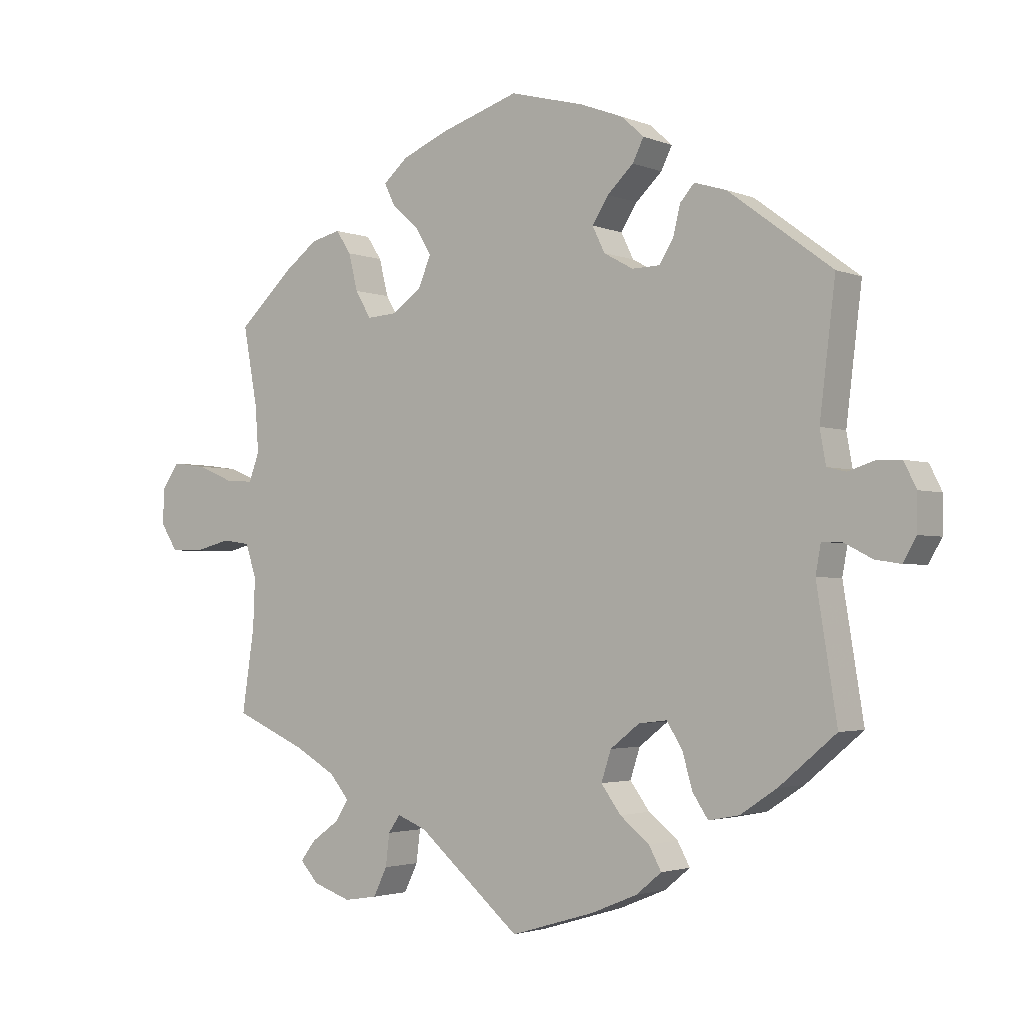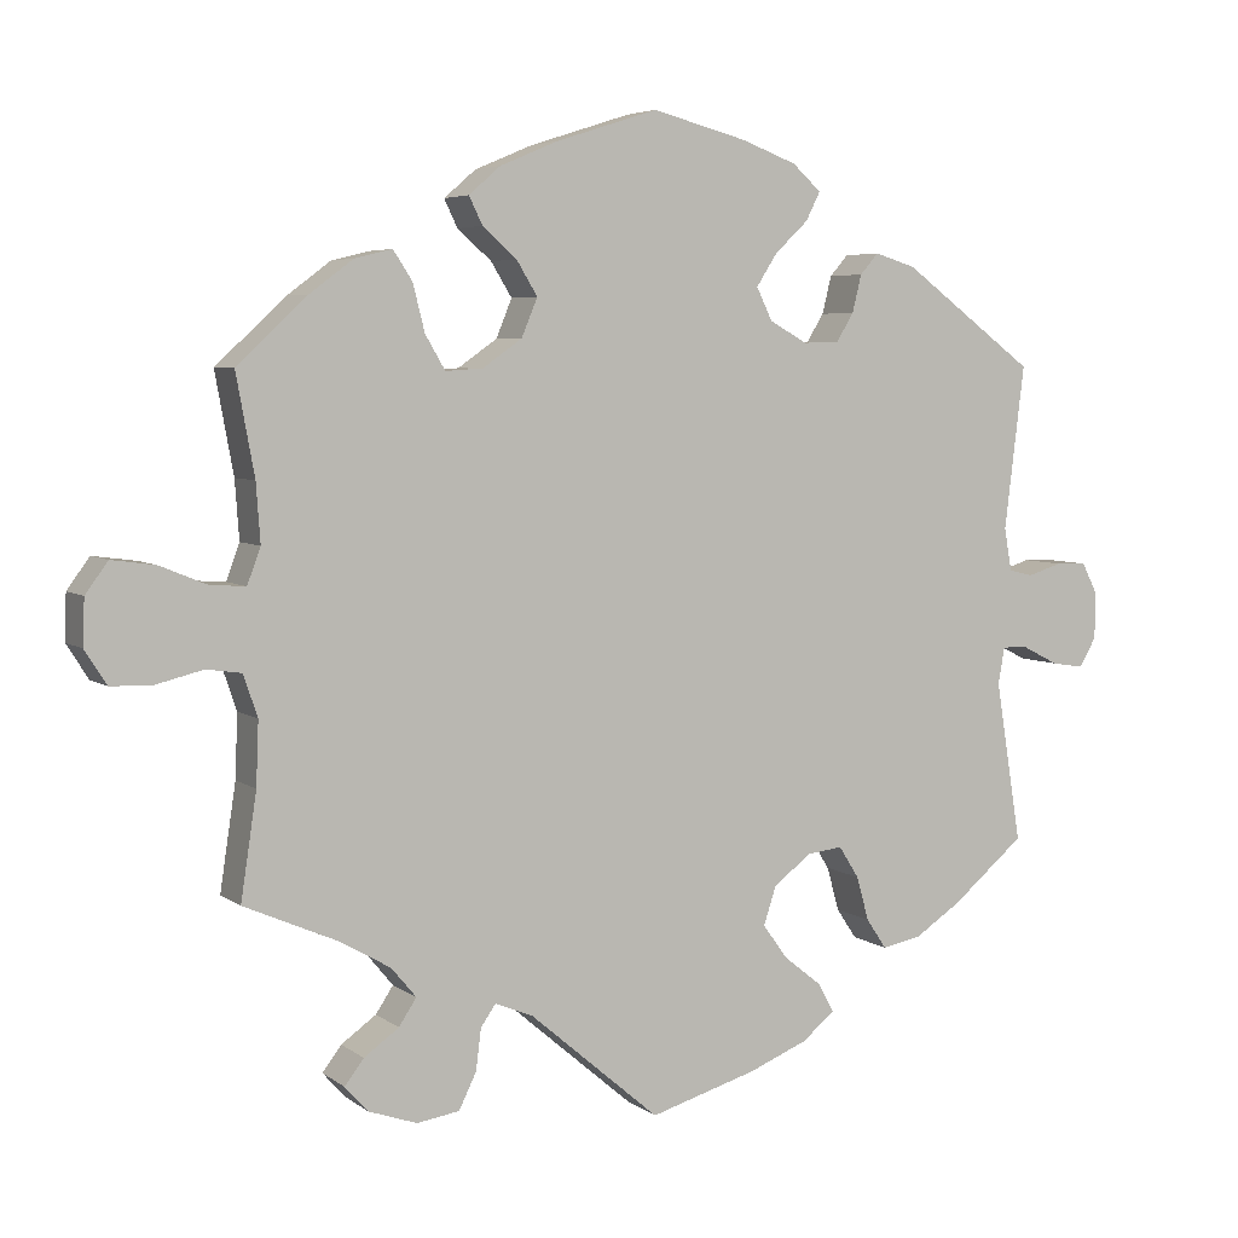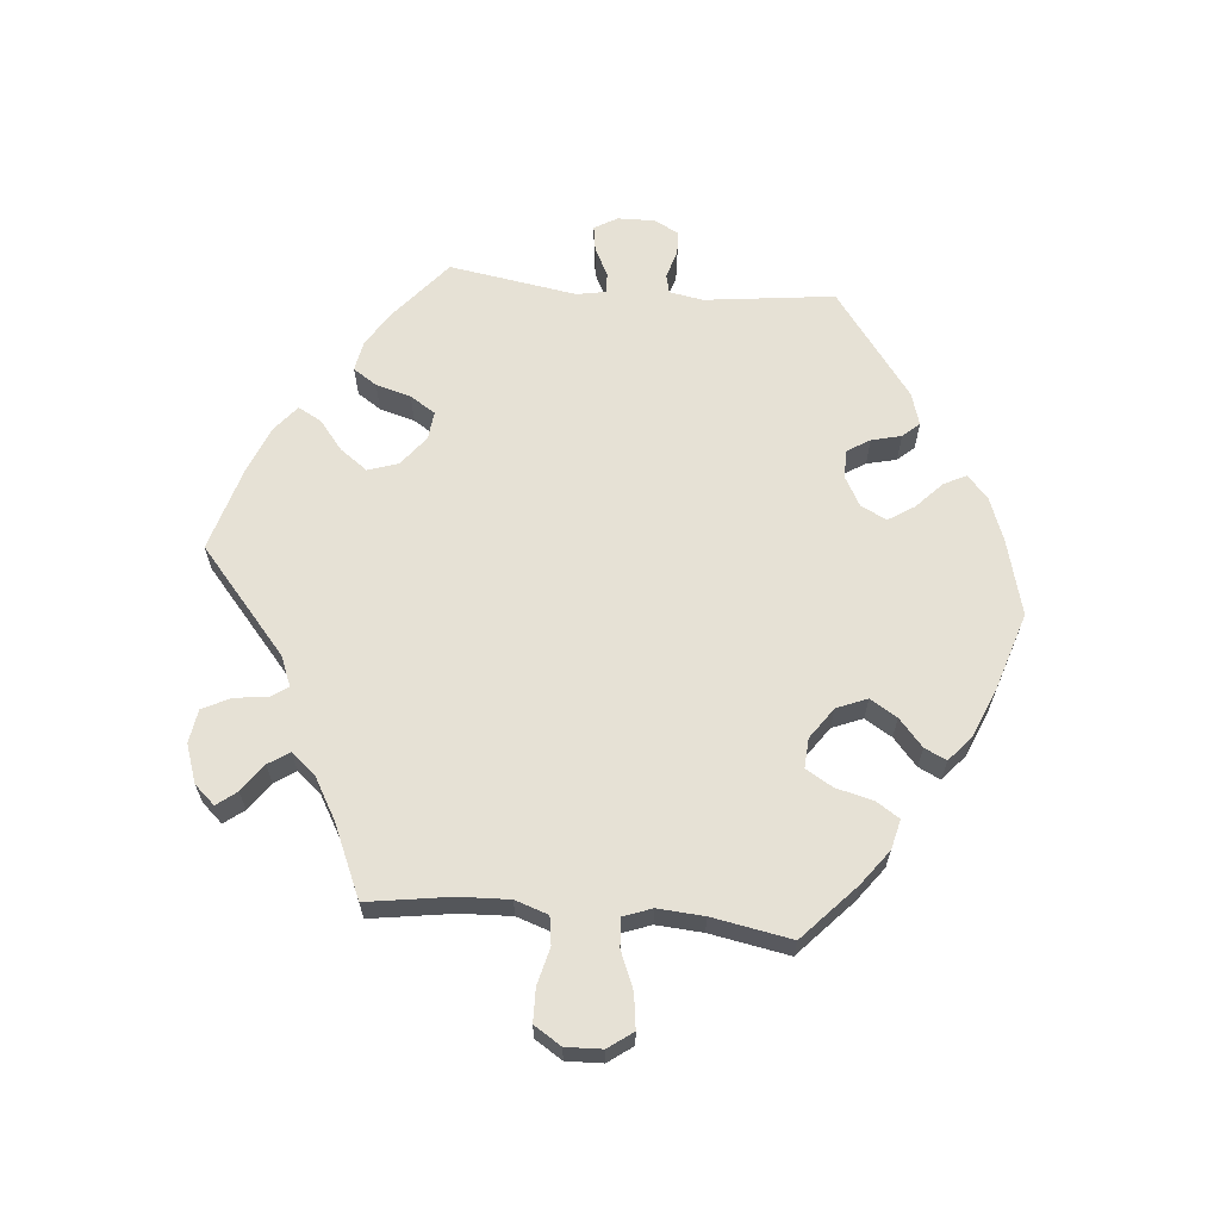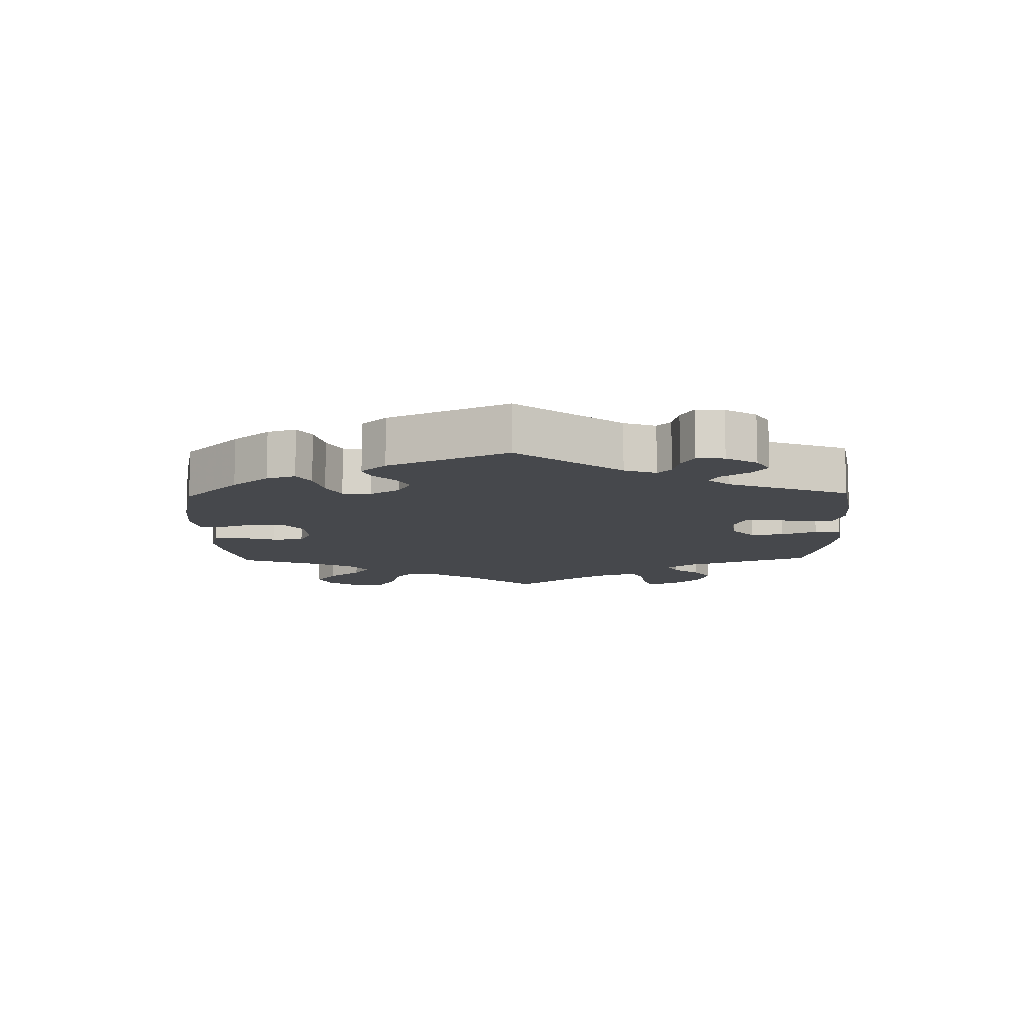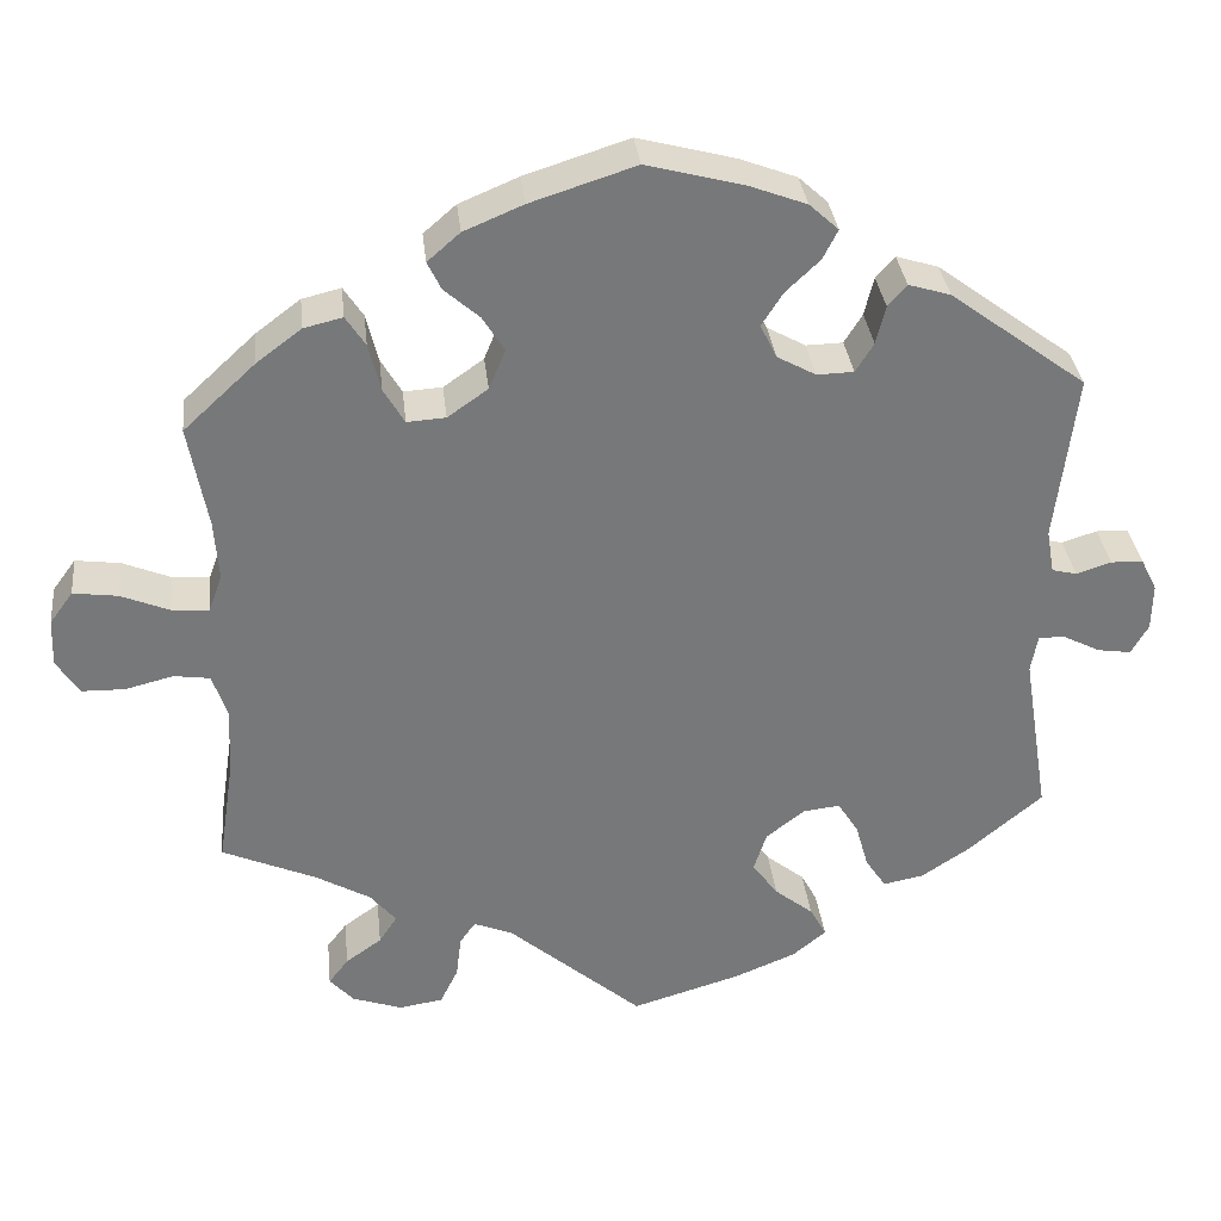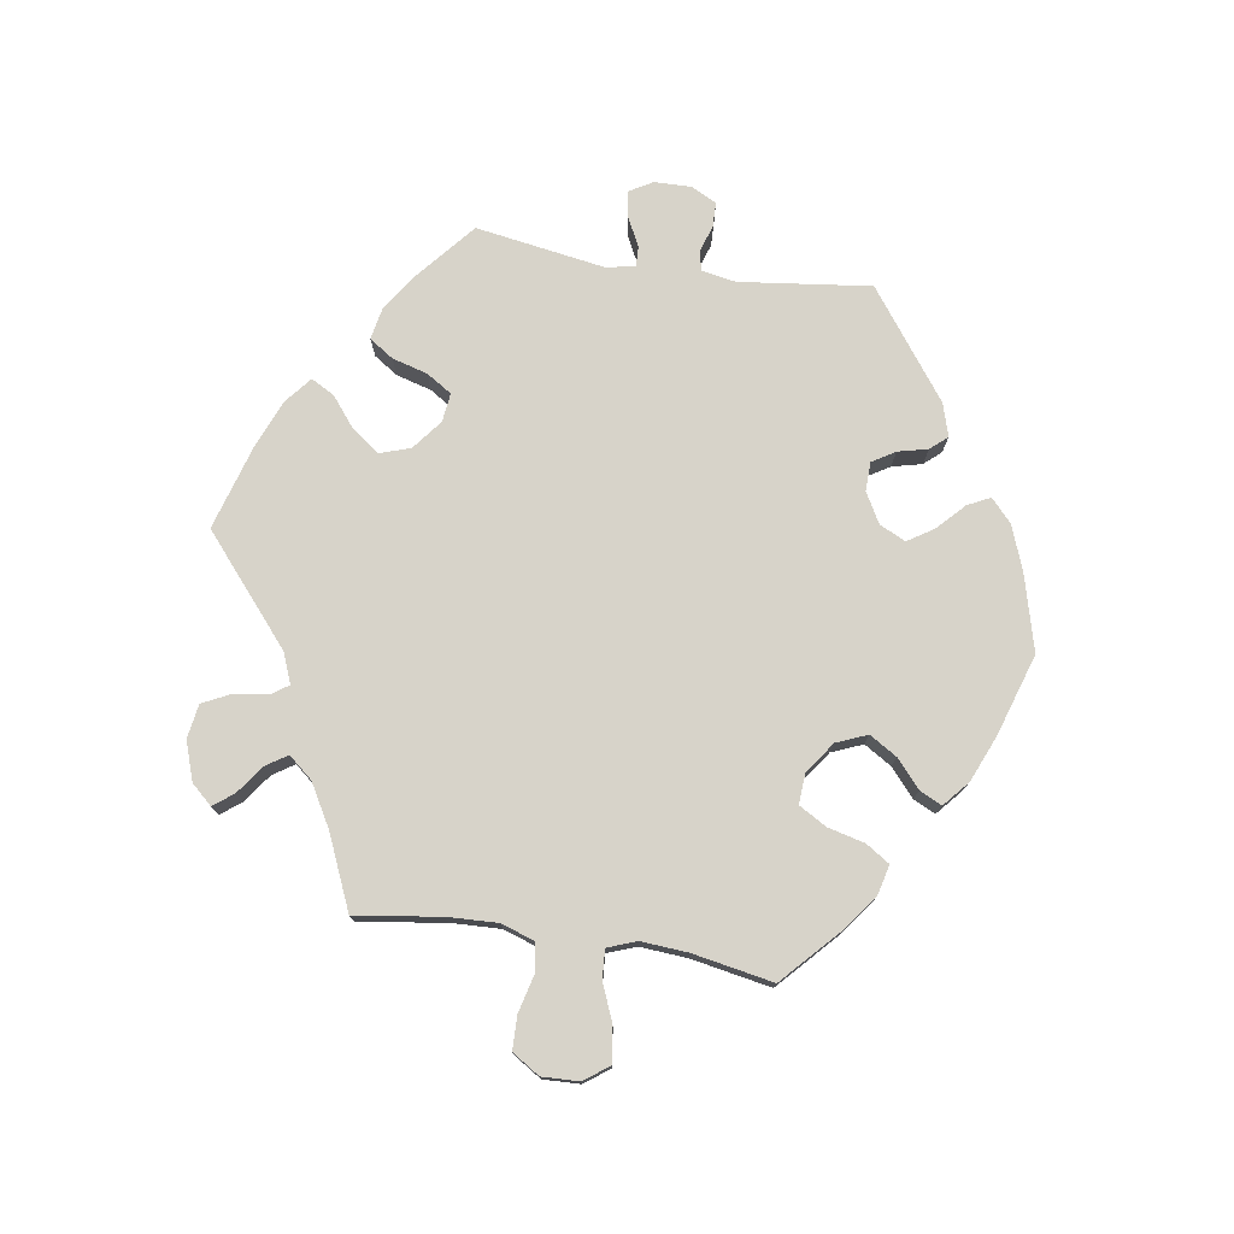
<metadata>
{"format":"obj","ext":"obj","renderer":"f3d","projection":"perspective","resolution":1024,"background":"white","views":[{"elev":-2.5,"azim":36.3,"up":"+Z"},{"elev":5.1,"azim":-26.2,"up":"+Z"},{"elev":64.4,"azim":-84.8,"up":"+Y"},{"elev":-11.1,"azim":61.4,"up":"+Y"},{"elev":33.0,"azim":-6.3,"up":"+Z"},{"elev":76.1,"azim":-81.1,"up":"+Y"}]}
</metadata>
<code>
v -0.157 0.07 -0.444
v -0.202 0.07 -0.426
v -0.22 0.07 -0.452
v -0.226 0.07 -0.501
v -0.247 0.07 -0.544
v -0.298 0.07 -0.552
v -0.356 0.07 -0.532
v -0.384 0.07 -0.501
v -0.361 0.07 -0.471
v -0.319 0.07 -0.441
v -0.298 0.07 -0.409
v -0.328 0.07 -0.373
v -0.391 0.07 -0.337
v -0.501 0.07 -0.289
v -0.482 0.07 -0.163
v -0.479 0.07 -0.087
v -0.496 0.07 -0.037
v -0.538 0.07 -0.031
v -0.594 0.07 -0.045
v -0.644 0.07 -0.044
v -0.67 0.07 -0.003
v -0.668 0.07 0.052
v -0.641 0.07 0.089
v -0.589 0.07 0.082
v -0.533 0.07 0.059
v -0.49 0.07 0.056
v -0.474 0.07 0.099
v -0.479 0.07 0.169
v -0.501 0.07 0.289
v -0.417 0.07 0.367
v -0.365 0.07 0.406
v -0.32 0.07 0.417
v -0.297 0.07 0.382
v -0.283 0.07 0.326
v -0.259 0.07 0.285
v -0.214 0.07 0.288
v -0.167 0.07 0.321
v -0.148 0.07 0.367
v -0.173 0.07 0.408
v -0.214 0.07 0.444
v -0.23 0.07 0.477
v -0.192 0.07 0.51
v -0.123 0.07 0.539
v -0.001 0.07 0.578
v 0.113 0.07 0.548
v 0.179 0.07 0.523
v 0.213 0.07 0.492
v 0.196 0.07 0.458
v 0.156 0.07 0.42
v 0.131 0.07 0.381
v 0.15 0.07 0.342
v 0.195 0.07 0.317
v 0.238 0.07 0.318
v 0.259 0.07 0.352
v 0.27 0.07 0.397
v 0.292 0.07 0.422
v 0.341 0.07 0.407
v 0.5 0.07 0.289
v 0.476 0.07 0.093
v 0.485 0.07 0.042
v 0.514 0.07 0.035
v 0.555 0.07 0.048
v 0.592 0.07 0.047
v 0.611 0.07 0.009
v 0.61 0.07 -0.046
v 0.59 0.07 -0.081
v 0.551 0.07 -0.075
v 0.508 0.07 -0.053
v 0.477 0.07 -0.052
v 0.469 0.07 -0.096
v 0.5 0.07 -0.289
v 0.413 0.07 -0.362
v 0.357 0.07 -0.399
v 0.31 0.07 -0.408
v 0.286 0.07 -0.372
v 0.271 0.07 -0.319
v 0.247 0.07 -0.281
v 0.204 0.07 -0.286
v 0.159 0.07 -0.321
v 0.144 0.07 -0.367
v 0.174 0.07 -0.408
v 0.219 0.07 -0.444
v 0.238 0.07 -0.479
v 0.199 0.07 -0.511
v 0.128 0.07 -0.54
v 0 0.07 -0.578
v -0.157 0 -0.444
v -0.202 0 -0.426
v -0.22 0 -0.452
v -0.226 0 -0.501
v -0.247 0 -0.544
v -0.298 0 -0.552
v -0.356 0 -0.532
v -0.384 0 -0.501
v -0.361 0 -0.471
v -0.319 0 -0.441
v -0.298 0 -0.409
v -0.328 0 -0.373
v -0.391 0 -0.337
v -0.501 0 -0.289
v -0.482 0 -0.163
v -0.479 0 -0.087
v -0.496 0 -0.037
v -0.538 0 -0.031
v -0.594 0 -0.045
v -0.644 0 -0.044
v -0.67 0 -0.003
v -0.668 0 0.052
v -0.641 0 0.089
v -0.589 0 0.082
v -0.533 0 0.059
v -0.49 0 0.056
v -0.474 0 0.099
v -0.479 0 0.169
v -0.501 0 0.289
v -0.417 0 0.367
v -0.365 0 0.406
v -0.32 0 0.417
v -0.297 0 0.382
v -0.283 0 0.326
v -0.259 0 0.285
v -0.214 0 0.288
v -0.167 0 0.321
v -0.148 0 0.367
v -0.173 0 0.408
v -0.214 0 0.444
v -0.23 0 0.477
v -0.192 0 0.51
v -0.123 0 0.539
v -0.001 0 0.578
v 0.113 0 0.548
v 0.179 0 0.523
v 0.213 0 0.492
v 0.196 0 0.458
v 0.156 0 0.42
v 0.131 0 0.381
v 0.15 0 0.342
v 0.195 0 0.317
v 0.238 0 0.318
v 0.259 0 0.352
v 0.27 0 0.397
v 0.292 0 0.422
v 0.341 0 0.407
v 0.5 0 0.289
v 0.476 0 0.093
v 0.485 0 0.042
v 0.514 0 0.035
v 0.555 0 0.048
v 0.592 0 0.047
v 0.611 0 0.009
v 0.61 0 -0.046
v 0.59 0 -0.081
v 0.551 0 -0.075
v 0.508 0 -0.053
v 0.477 0 -0.052
v 0.469 0 -0.096
v 0.5 0 -0.289
v 0.413 0 -0.362
v 0.357 0 -0.399
v 0.31 0 -0.408
v 0.286 0 -0.372
v 0.271 0 -0.319
v 0.247 0 -0.281
v 0.204 0 -0.286
v 0.159 0 -0.321
v 0.144 0 -0.367
v 0.174 0 -0.408
v 0.219 0 -0.444
v 0.238 0 -0.479
v 0.199 0 -0.511
v 0.128 0 -0.54
v 0 0 -0.578
f 85 86 1
f 84 85 1 2
f 81 82 83 84
f 80 81 84 2
f 79 80 2
f 78 79 2
f 73 74 75 76
f 73 76 77
f 70 71 72 73
f 69 70 73 77
f 65 66 67 68
f 65 68 69
f 64 65 69
f 61 62 63 64
f 60 61 64 69
f 59 60 69 77
f 54 55 56 57
f 53 54 57 58
f 52 53 58 59
f 46 47 48 49
f 46 49 50
f 45 46 50
f 44 45 50
f 43 44 50 51
f 39 40 41 42
f 38 39 42 43
f 31 32 33 34
f 31 34 35
f 28 29 30 31
f 27 28 31 35
f 26 27 35 36
f 22 23 24 25
f 22 25 26
f 21 22 26
f 18 19 20 21
f 17 18 21 26
f 16 17 26 36
f 13 14 15
f 12 13 15 16
f 11 12 16 36
f 7 8 9 10
f 7 10 11
f 6 7 11
f 3 4 5 6
f 2 3 6 11
f 78 2 11 36
f 51 52 59 77
f 38 43 51 77
f 37 38 77 78
f 36 37 78
f 87 172 171
f 88 87 171 170
f 170 169 168 167
f 88 170 167 166
f 88 166 165
f 88 165 164
f 162 161 160 159
f 163 162 159
f 159 158 157 156
f 163 159 156 155
f 154 153 152 151
f 155 154 151
f 155 151 150
f 150 149 148 147
f 155 150 147 146
f 163 155 146 145
f 143 142 141 140
f 144 143 140 139
f 145 144 139 138
f 135 134 133 132
f 136 135 132
f 136 132 131
f 136 131 130
f 137 136 130 129
f 128 127 126 125
f 129 128 125 124
f 120 119 118 117
f 121 120 117
f 117 116 115 114
f 121 117 114 113
f 122 121 113 112
f 111 110 109 108
f 112 111 108
f 112 108 107
f 107 106 105 104
f 112 107 104 103
f 122 112 103 102
f 101 100 99
f 102 101 99 98
f 122 102 98 97
f 96 95 94 93
f 97 96 93
f 97 93 92
f 92 91 90 89
f 97 92 89 88
f 122 97 88 164
f 163 145 138 137
f 163 137 129 124
f 164 163 124 123
f 164 123 122
f 1 87 88 2
f 2 88 89 3
f 3 89 90 4
f 4 90 91 5
f 5 91 92 6
f 6 92 93 7
f 7 93 94 8
f 8 94 95 9
f 9 95 96 10
f 10 96 97 11
f 11 97 98 12
f 12 98 99 13
f 13 99 100 14
f 14 100 101 15
f 15 101 102 16
f 16 102 103 17
f 17 103 104 18
f 18 104 105 19
f 19 105 106 20
f 20 106 107 21
f 21 107 108 22
f 22 108 109 23
f 23 109 110 24
f 24 110 111 25
f 25 111 112 26
f 26 112 113 27
f 27 113 114 28
f 28 114 115 29
f 29 115 116 30
f 30 116 117 31
f 31 117 118 32
f 32 118 119 33
f 33 119 120 34
f 34 120 121 35
f 35 121 122 36
f 36 122 123 37
f 37 123 124 38
f 38 124 125 39
f 39 125 126 40
f 40 126 127 41
f 41 127 128 42
f 42 128 129 43
f 43 129 130 44
f 44 130 131 45
f 45 131 132 46
f 46 132 133 47
f 47 133 134 48
f 48 134 135 49
f 49 135 136 50
f 50 136 137 51
f 51 137 138 52
f 52 138 139 53
f 53 139 140 54
f 54 140 141 55
f 55 141 142 56
f 56 142 143 57
f 57 143 144 58
f 58 144 145 59
f 59 145 146 60
f 60 146 147 61
f 61 147 148 62
f 62 148 149 63
f 63 149 150 64
f 64 150 151 65
f 65 151 152 66
f 66 152 153 67
f 67 153 154 68
f 68 154 155 69
f 69 155 156 70
f 70 156 157 71
f 71 157 158 72
f 72 158 159 73
f 73 159 160 74
f 74 160 161 75
f 75 161 162 76
f 76 162 163 77
f 77 163 164 78
f 78 164 165 79
f 79 165 166 80
f 80 166 167 81
f 81 167 168 82
f 82 168 169 83
f 83 169 170 84
f 84 170 171 85
f 85 171 172 86
f 86 172 87 1

</code>
